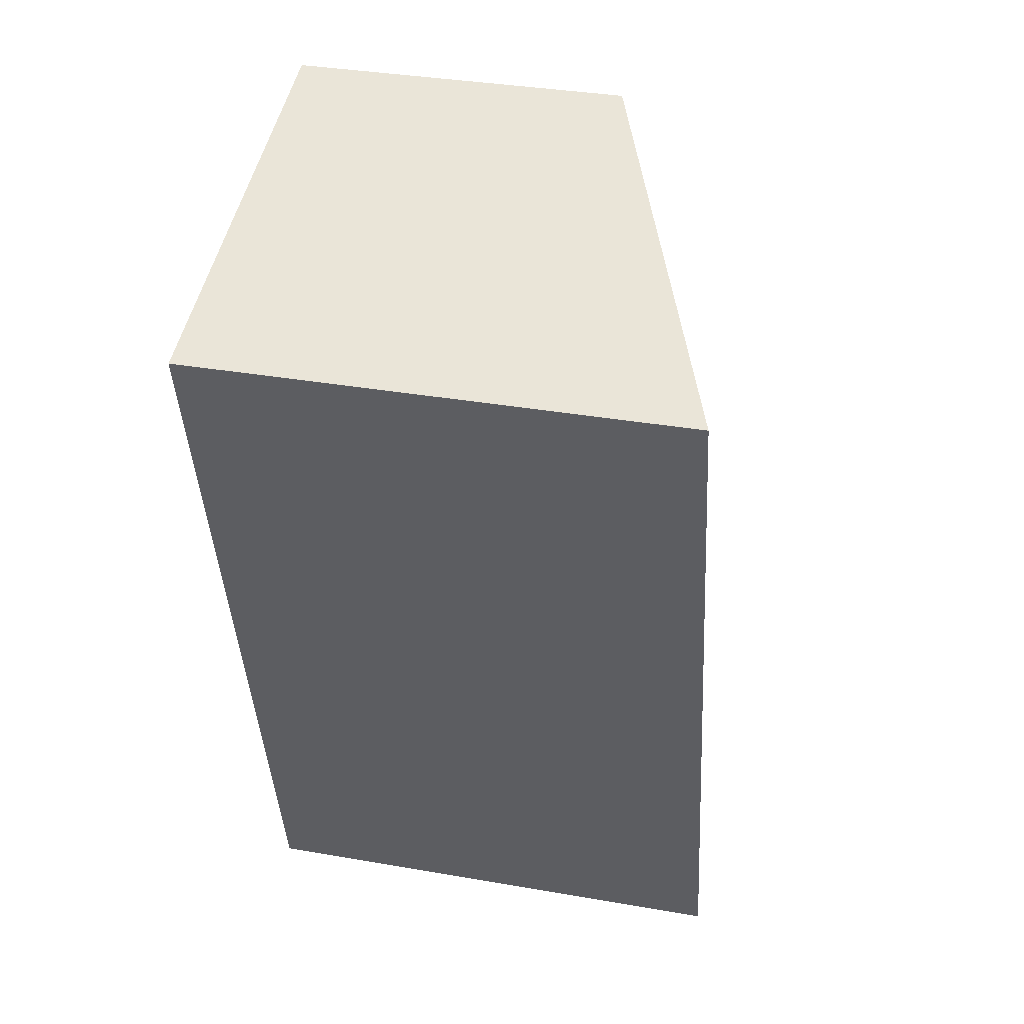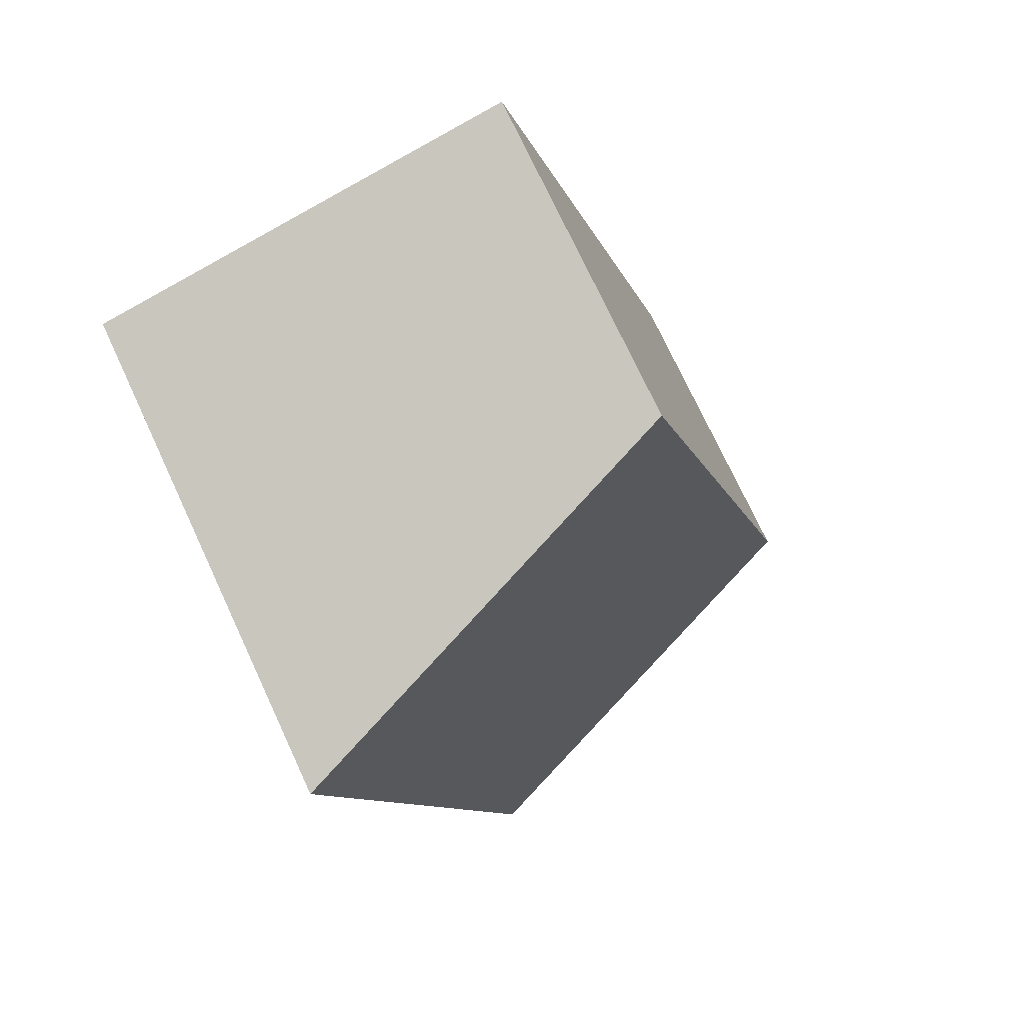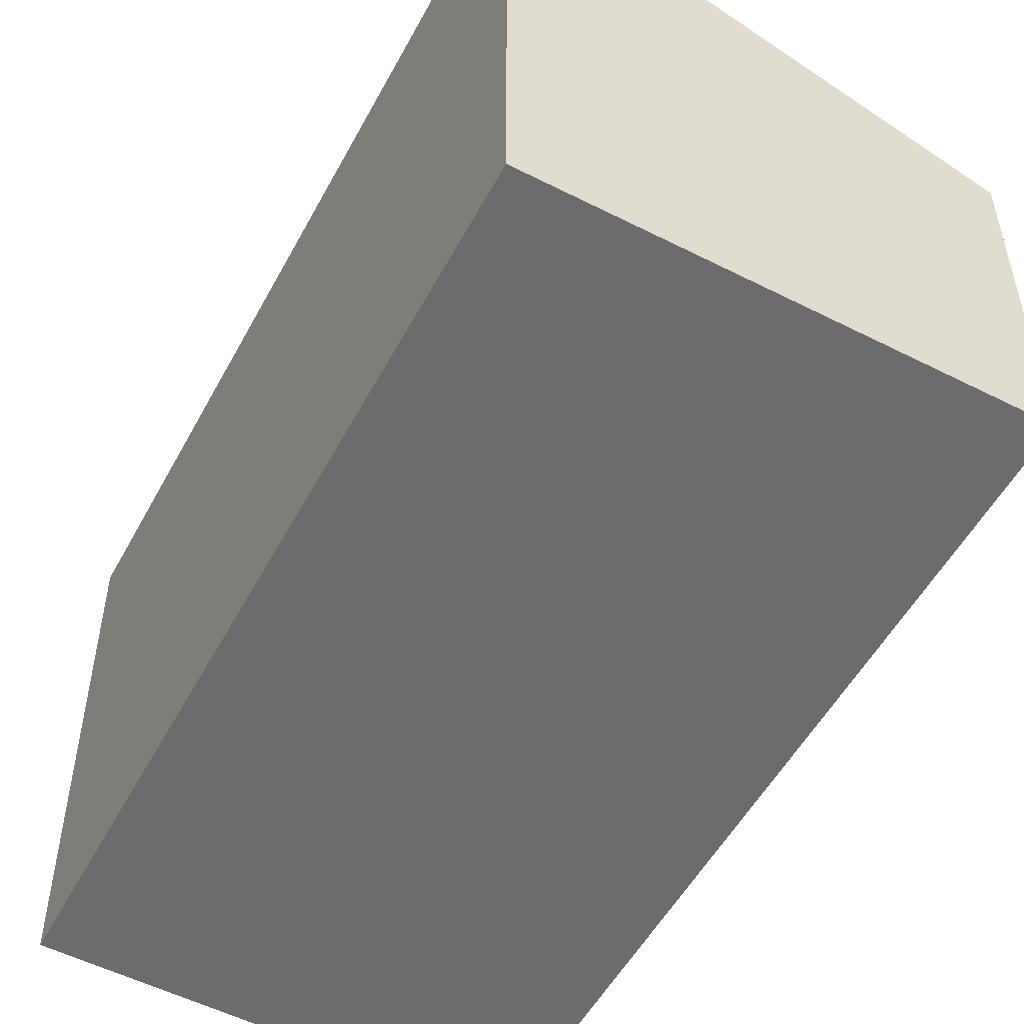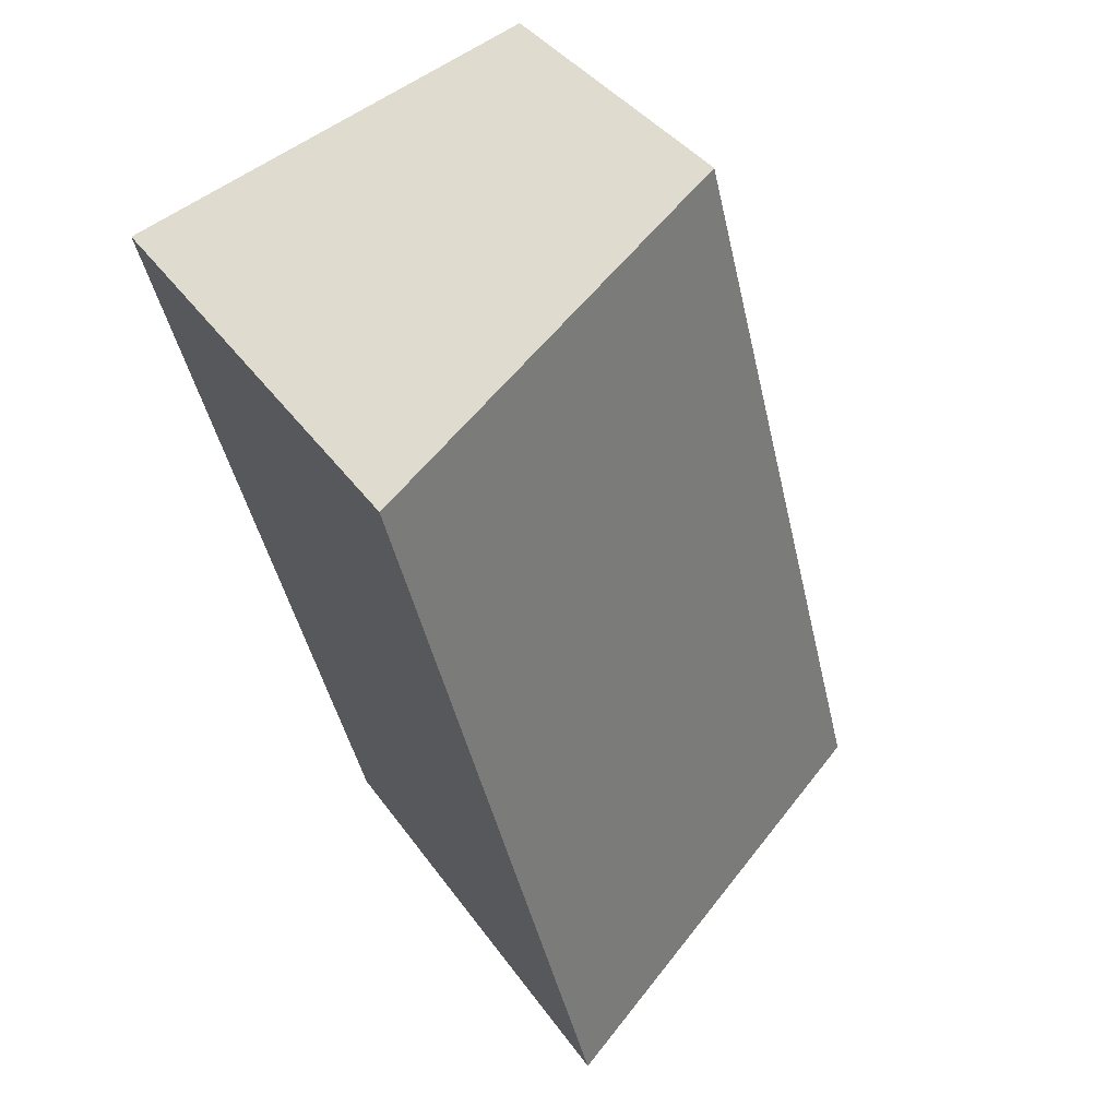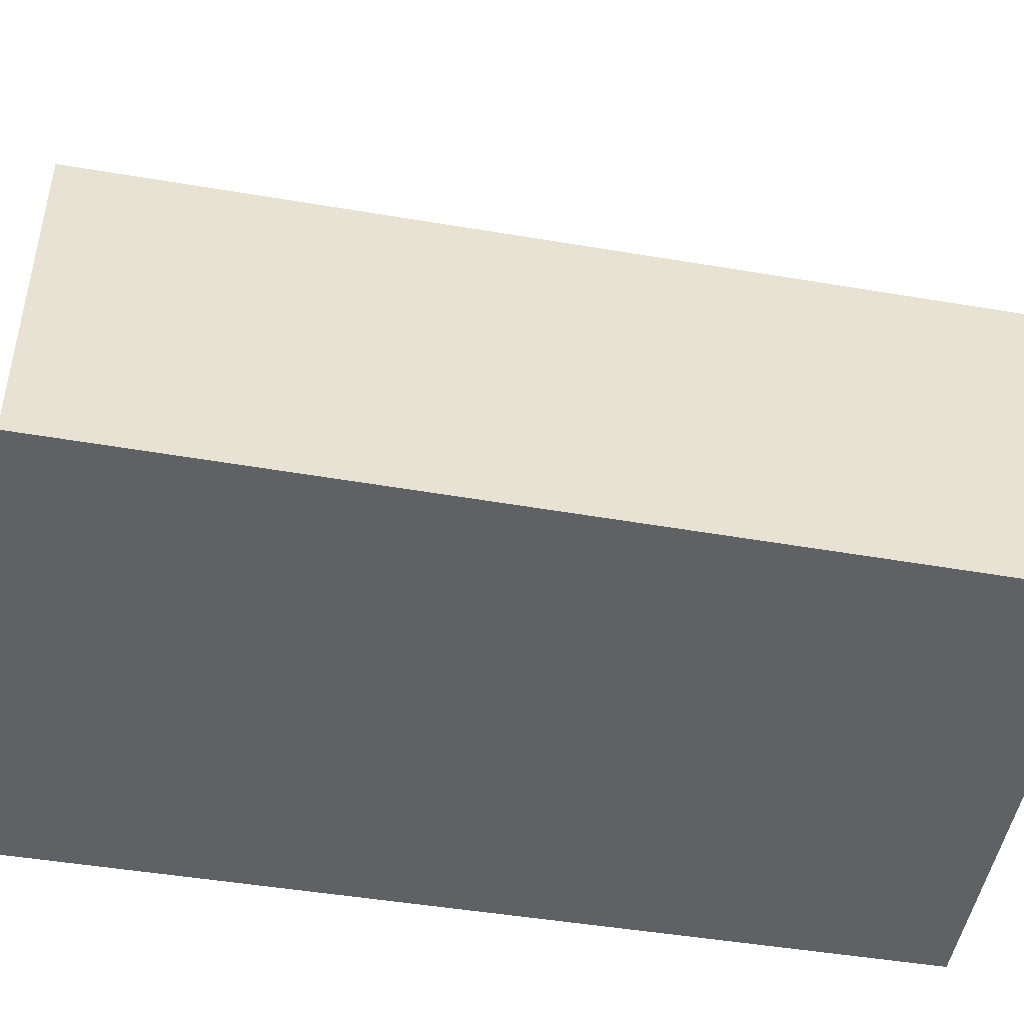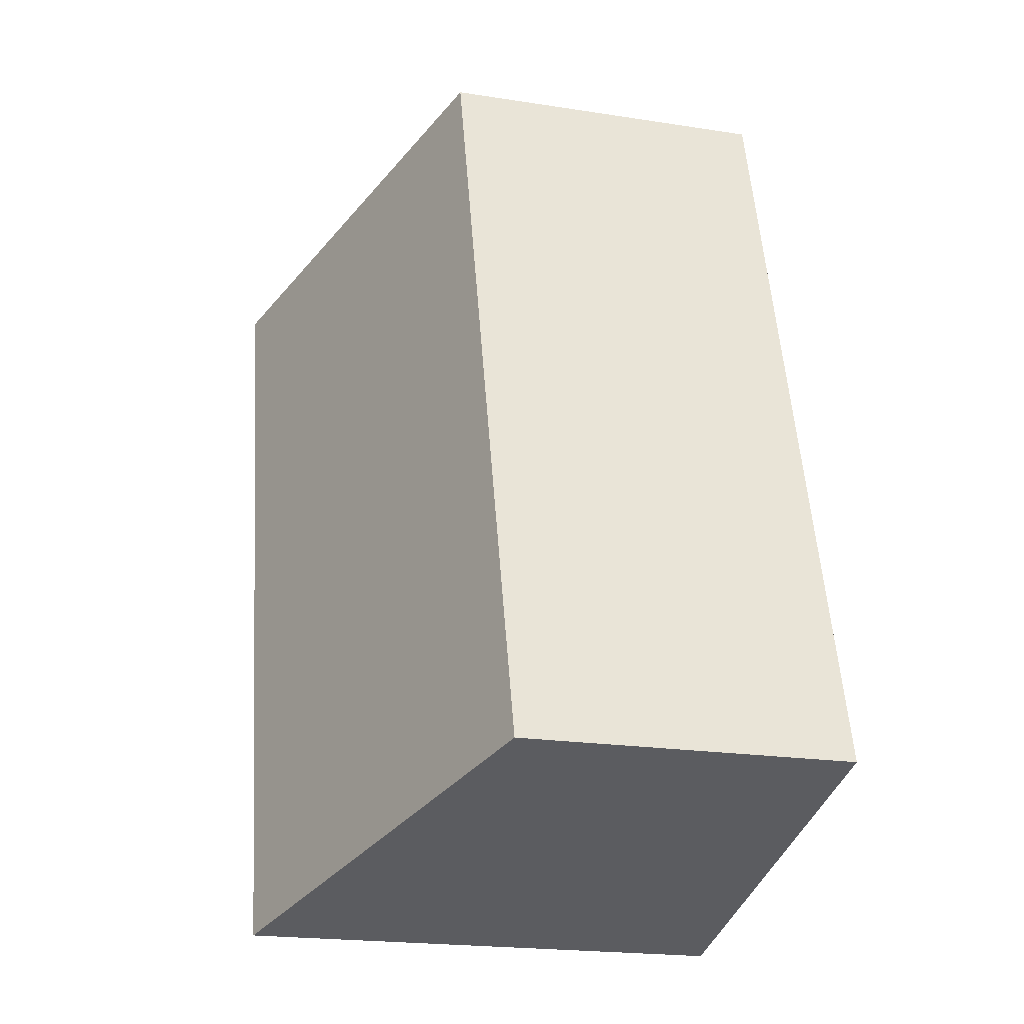
<metadata>
{"format":"obj","ext":"obj","renderer":"f3d","projection":"perspective","resolution":1024,"background":"white","views":[{"elev":35.4,"azim":103.0,"up":"+Z"},{"elev":74.6,"azim":155.0,"up":"+Z"},{"elev":-53.8,"azim":166.3,"up":"+Y"},{"elev":38.4,"azim":148.8,"up":"+Z"},{"elev":-49.1,"azim":-86.1,"up":"+Y"},{"elev":-20.9,"azim":-105.6,"up":"+Z"}]}
</metadata>
<code>
v  1.738 2.786 6.588
v  3.558 4.094 -0.939
v  0 2.755 1.687e-16
v  5.214 4.094 5.671
v  5.214 -3.472e-16 5.671
v  3.558 5.75e-17 -0.939
v  0 0 0
v  1.738 -4.034e-16 6.588
g defaultobject
f 1 2 3
f 2 1 4
f 5 2 4
f 2 5 6
f 6 3 2
f 3 6 7
f 3 8 1
f 8 3 7
f 1 5 4
f 5 1 8
f 5 7 6
f 7 5 8

</code>
